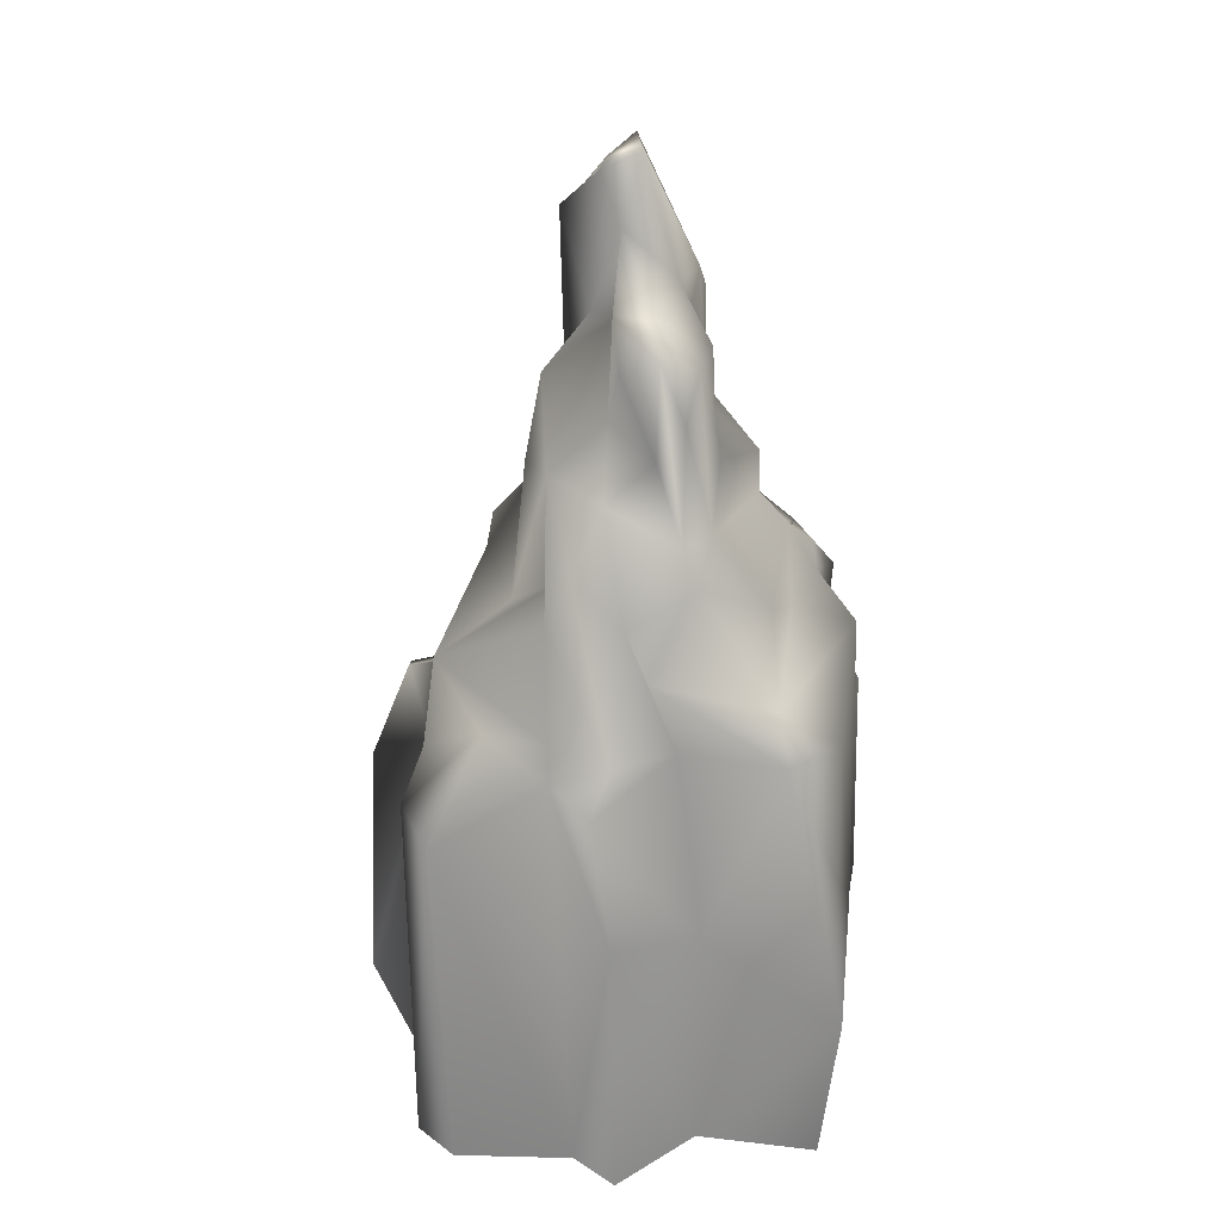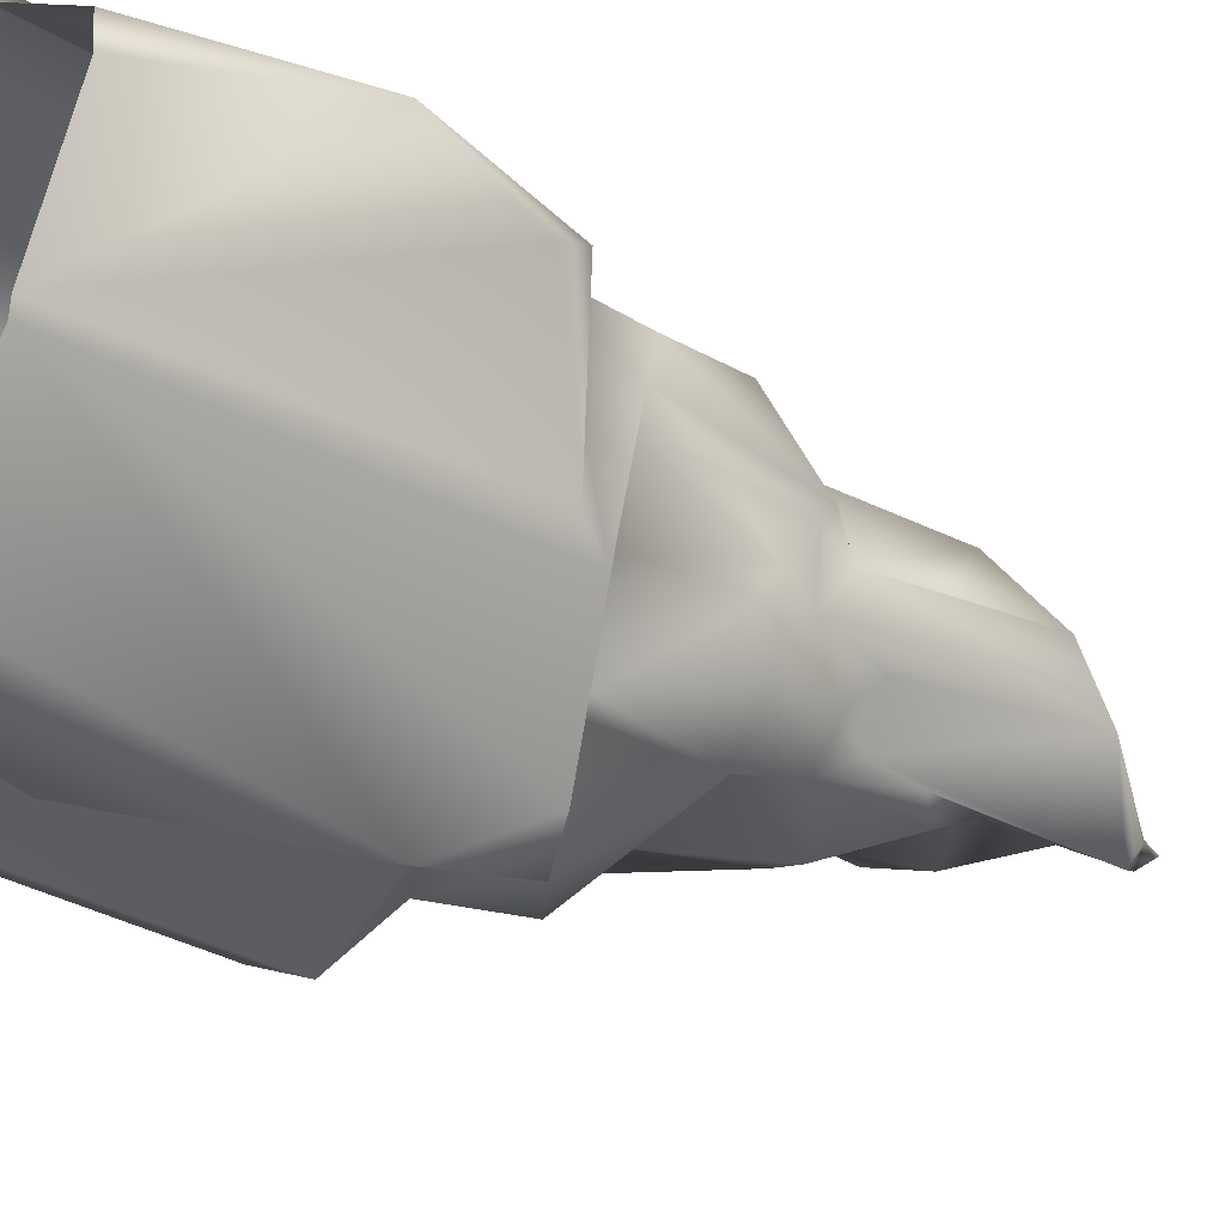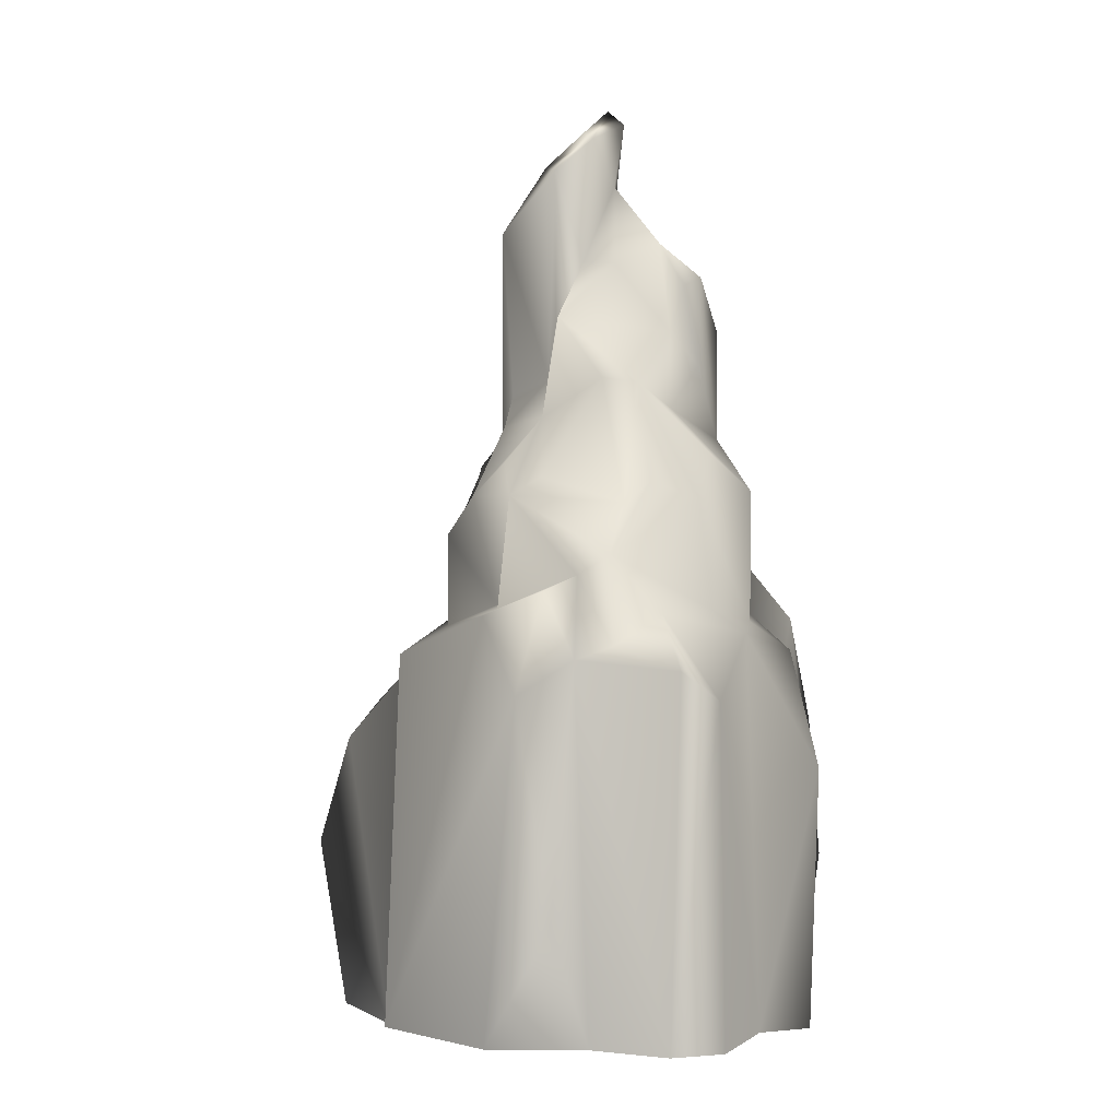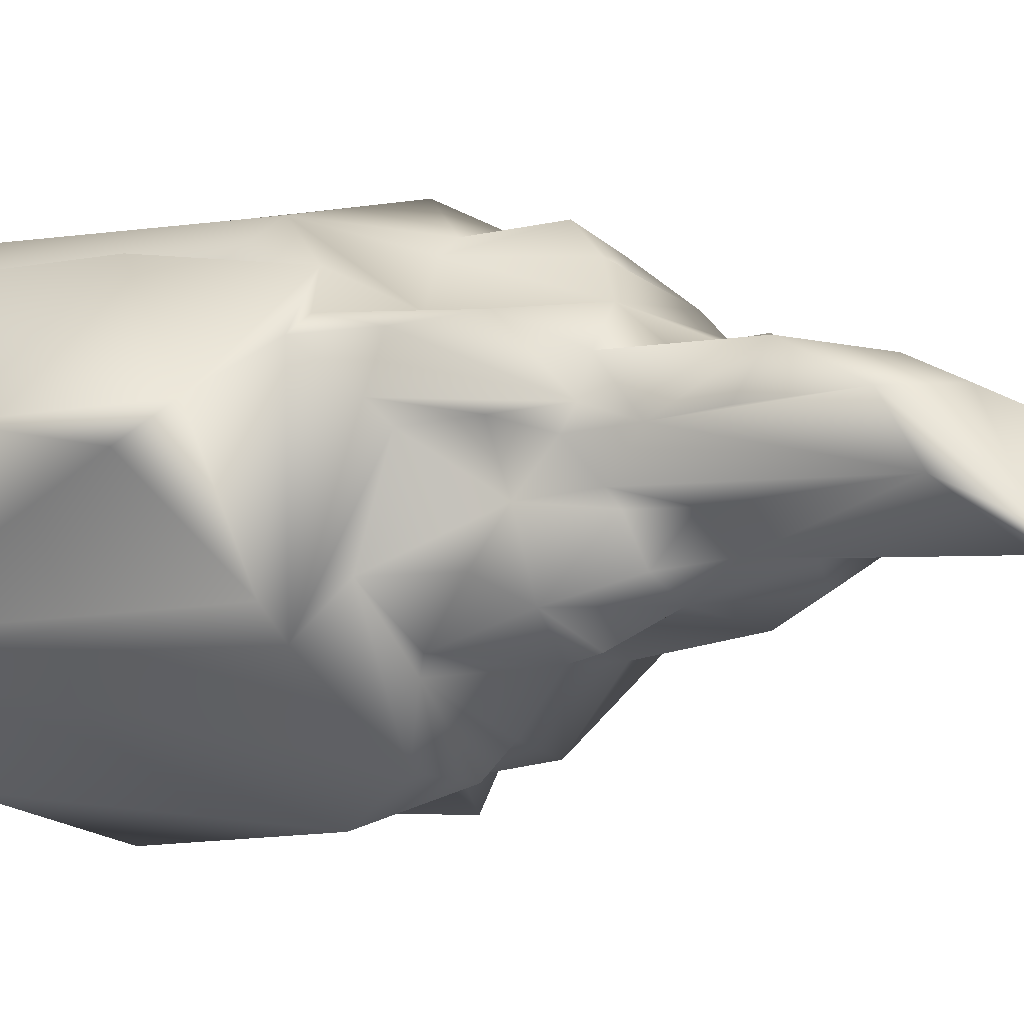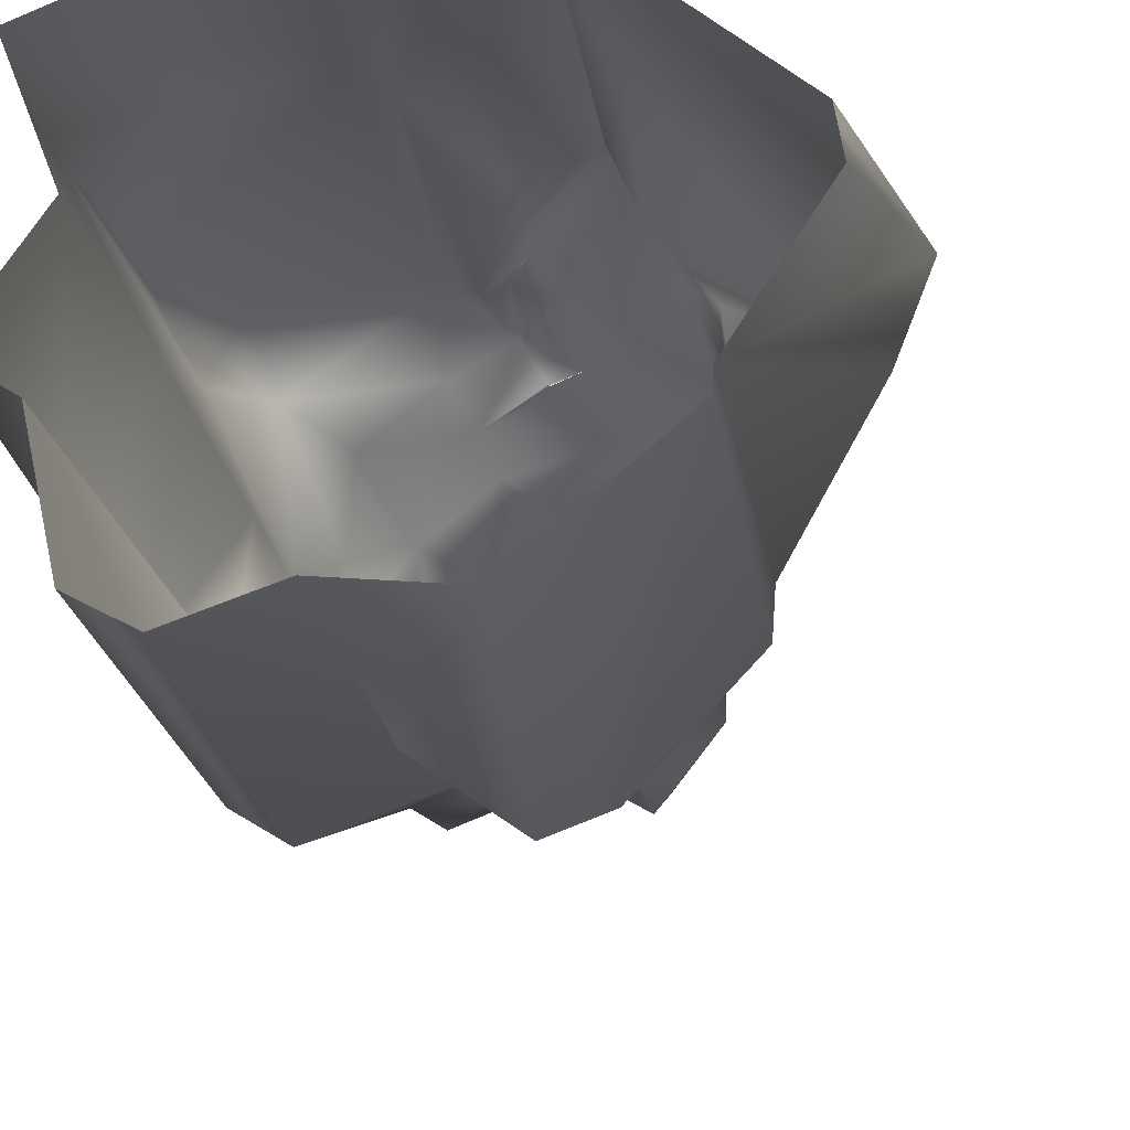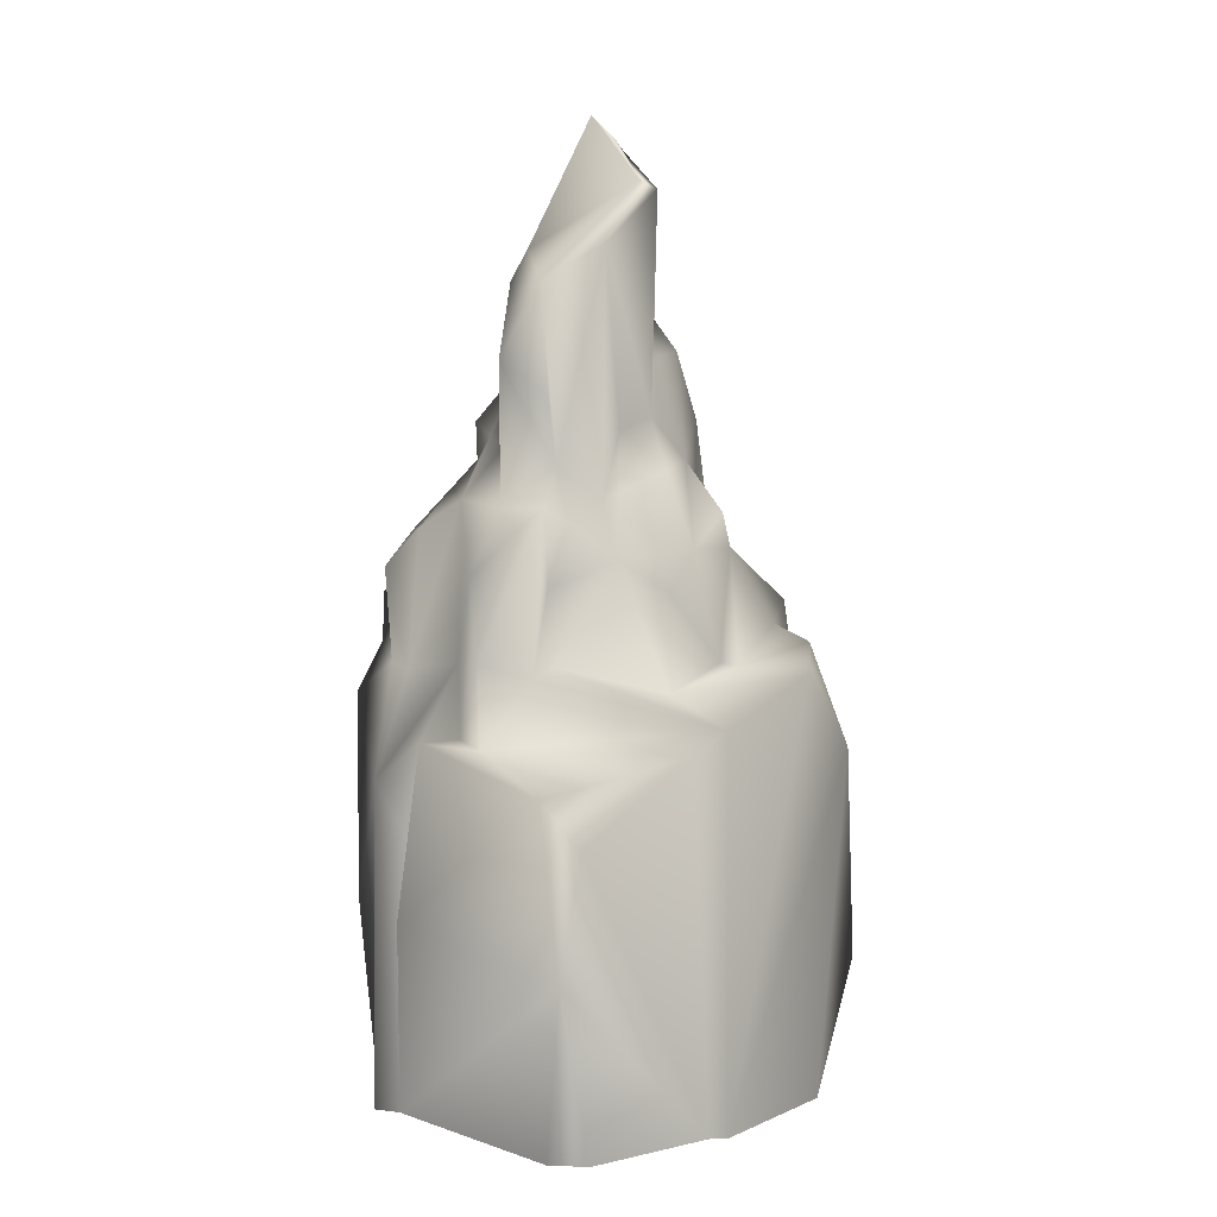
<metadata>
{"format":"obj","ext":"obj","renderer":"f3d","projection":"perspective","resolution":1024,"background":"white","views":[{"elev":23.8,"azim":-100.1,"up":"+Y"},{"elev":-36.0,"azim":56.9,"up":"+Z"},{"elev":-1.4,"azim":-171.1,"up":"+Y"},{"elev":-5.4,"azim":118.7,"up":"+Z"},{"elev":-21.8,"azim":10.1,"up":"+Z"},{"elev":5.7,"azim":87.5,"up":"+Y"}]}
</metadata>
<code>
g mountaintop_top
v -25.08 -741.2 -500.2
v 12.76 177.4 -479.2
v -225.1 -741.2 -565.2
v -252.5 153.6 -579.7
v -84.25 210.8 -509
v -188.5 286.1 -386.5
v -340.1 82.25 -534.1
v -347.2 -741.2 -496.2
v -409 -741.2 -218.7
v -380.2 240.9 -263.9
v -298.1 296.8 -251.4
v 518.5 -741.2 -289
v 519.8 -741.2 -245.2
v 495.7 131.4 -208.9
v 482.3 187 -285.9
v 418.7 135.4 268.6
v 415.5 295.5 147.7
v 346.4 316.3 100.5
v 384.9 258.2 -163.4
v 230.9 283 -502.7
v 133.5 94.15 -609.6
v 222.4 -741.2 -531.4
v 225.4 300.4 -336.2
v 231.3 311.5 -292.2
v 80.42 342.5 -521.6
v 10.8 380.5 -443
v 12.76 177.4 -479.2
v 45.26 -439 -639.4
v -25.08 -741.2 -500.2
v 12.76 177.4 -479.2
v 10.8 380.5 -443
v -84.25 210.8 -509
v -72.66 429.7 -477.6
v -188.5 286.1 -386.5
v -298.1 296.8 -251.4
v -265.1 570.5 -251.4
v -138.6 620.1 -204.2
v -83.66 561.4 -298.5
v 199.1 581.2 -317.3
v 131.8 630.4 -241.9
v 225.4 300.4 -336.2
v 231.3 311.5 -292.2
v -388 -180.9 84.83
v -531.8 -364.4 388
v -374.4 -741.2 83.38
v -480.7 -741.2 355.6
v -99.37 -272.4 520
v -96.61 -741.2 501.6
v -24.33 -741.2 447.9
v -21.45 -293 466.6
v -21.45 -293 466.6
v 50.19 -741.2 527.5
v -24.33 -741.2 447.9
v 41.93 -281.1 568.7
v 276.9 43.38 515.3
v 265.2 -741.2 524.9
v 293.4 -741.2 462.5
v 279.2 -121.6 427.3
v 305.2 136.2 410
v 62.45 225.8 565.6
v -22.14 426.6 465
v 236.8 311.9 320.5
v 362.1 153.3 314.2
v 140.4 289.3 439.9
v 92.3 302.8 480.7
v 61.76 334.5 474.4
v 29.01 389.3 458.7
v 59.21 338.5 474.4
v 60.88 336.1 474.4
v 60.48 336.1 474.4
v 60.88 336.1 474.4
v 60.09 336.9 474.4
v 60.88 336.1 474.4
v -381 268.5 -125.7
v -380.2 240.9 -263.9
v -298.1 296.8 -251.4
v -483.9 198.5 -188.5
v -370 287.5 28.28
v -388 -180.9 84.83
v -553 -94.07 -154
v -409 -741.2 -218.7
v -374.4 -741.2 83.38
v -528.5 -741.2 -140.3
v 362.1 153.3 314.2
v 418.7 135.4 268.6
v 305.2 136.2 410
v 633.1 59.64 138.2
v 495.7 131.4 -208.9
v 331.5 -279.5 463.4
v 279.2 -121.6 427.3
v 293.4 -741.2 462.5
v 788.6 -320.2 98.97
v 683.8 -741.2 125.7
v 699.7 -741.2 29.61
v 519.8 -741.2 -245.2
v 697.5 -40.52 50.27
v -265.1 570.5 -251.4
v -381 268.5 -125.7
v -298.1 296.8 -251.4
v -285.9 689.1 -194.8
v -109 867.2 -219.9
v -138.6 620.1 -204.2
v -178.7 811.1 -103.7
v -381 598.7 -94.26
v -370 287.5 28.28
v -282.4 741.7 53.41
v -339.3 445.1 -31.42
v -305.2 649.1 87.98
v -197.6 733.8 138.2
v -352.7 361.5 263.9
v -274.1 575.3 260.8
v -60.29 776.8 276.5
v -101.3 507.5 348.8
v -86.01 707.4 339.3
v 346.4 316.3 100.5
v 415.5 295.5 147.7
v 338.6 495.4 113.1
v 352.7 683.4 122.5
v 395.1 328.6 273.4
v 418.7 135.4 268.6
v 362.1 153.3 314.2
v 367.6 525.7 292.2
v 236.8 311.9 320.5
v 233.7 695.5 311.1
v 284 677.2 219.9
v 275.7 771.8 91.12
v 234.5 814.9 213.7
v 199.1 581.2 -317.3
v 133.5 781.6 -216.8
v 131.8 630.4 -241.9
v 214.4 662.6 -298.5
v 310.3 583.2 -223.1
v 231.3 311.5 -292.2
v 238.8 762.7 -163.4
v 129.6 886.5 -135.1
v 236 854.9 -56.56
v 241.9 711.2 -53.41
v 365.3 562.4 -43.99
v 272.3 695.1 -16.88
v 351.9 649.7 69.12
v 386.5 489 -163.4
v 384.9 258.2 -163.4
v 346.4 316.3 100.5
v 338.6 495.4 113.1
v 352.7 683.4 122.5
v 275.7 771.8 91.12
v 272.3 695.1 -16.88
v -109 867.2 -219.9
v -138.6 620.1 -204.2
v -83.66 561.4 -298.5
v -24.2 874.8 -254.5
v 131.8 630.4 -241.9
v 133.5 781.6 -216.8
v 96.03 1038 -197.9
v -176.3 1007 -94.26
v -178.7 811.1 -103.7
v -26.85 1194 -47.13
v 46.15 1191 -91.12
v 110.6 1020 -141.4
v 129.6 886.5 -135.1
v 140.4 289.3 439.9
v 233.7 695.5 311.1
v 236.8 311.9 320.5
v 138.8 623.3 411.6
v 77.86 528.1 496.4
v 92.3 302.8 480.7
v 29.01 389.3 458.7
v 14.83 544 436.7
v 25.38 612.2 430.5
v -86.01 707.4 339.3
v -101.3 507.5 348.8
v 50.86 637.6 389.6
v 53.02 639.2 386.5
v 54.69 640 386.5
v -60.29 776.8 276.5
v 23.27 834.7 245.1
v 234.5 814.9 213.7
v 168.1 888.7 194.8
v 29.01 389.3 458.7
v -22.14 426.6 465
v 14.83 544 436.7
v -91.71 450.4 509
v -101.3 507.5 348.8
v -21.45 -293 466.6
v -352.7 361.5 263.9
v -99.37 -272.4 520
v -392.8 288.5 399
v -461.9 274.2 260.8
v -339.3 445.1 -31.42
v -370 287.5 28.28
v -388 -180.9 84.83
v -531.8 -364.4 388
v -505.9 2.123 370.8
v 275.7 771.8 91.12
v 269 1282 -21.99
v 272.3 695.1 -16.88
v 283.2 1197 125.7
v 141.4 1434 -106.8
v 111.5 1415 -150.8
v 24.84 1511 -75.41
v 50.08 1533 -56.56
v -4.265 1598 -1.124e-06
v 41.63 1279 154
v -45.95 1563 6.284
v 24.84 1511 -75.41
v 50.08 1533 -56.56
v 168.5 1199 194.8
v 78.55 995.4 176
v 168.1 888.7 194.8
v 282.4 1015 223.1
v 234.5 814.9 213.7
v 284 677.2 219.9
v 276.1 935.1 110
v 236 854.9 -56.56
v 241.9 711.2 -53.41
v 272.3 695.1 -16.88
v 269 1282 -21.99
v 129.6 886.5 -135.1
v 111.5 1415 -150.8
v 110.6 1020 -141.4
v 46.15 1191 -91.12
v 24.84 1511 -75.41
v -26.46 1393 -37.7
v -26.85 1194 -47.13
v -45.95 1563 6.284
v 0.2869 1267 94.26
v 41.63 1279 154
v 2.065 1095 100.5
v 78.55 995.4 176
v 78.55 995.4 176
v 168.1 888.7 194.8
v 23.27 834.7 245.1
v -40.21 869.2 279.6
v -60.29 776.8 276.5
v -123.3 1004 154
v 2.065 1095 100.5
v -161.7 894.6 161.3
v -197.6 733.8 138.2
v -123.3 1004 154
v -161.7 894.6 161.3
v -233.7 1131 97.4
v -197.6 733.8 138.2
v -115.9 1144 150.8
v 2.065 1095 100.5
v 0.2869 1267 94.26
v -153.2 1215 31.42
v -26.46 1393 -37.7
v -283.2 1024 56.56
v -282.4 741.7 53.41
v -246.3 1159 6.284
v -148.9 1235 -78.55
v -26.85 1194 -47.13
v -176.3 1007 -94.26
v -240.4 929.7 -1.124e-06
v -178.7 811.1 -103.7
v -210.1 1126 -75.41
g mountaintop_top_0
f 3 2 1
f 3 4 2
f 4 5 2
f 5 4 6
f 4 3 7
f 4 7 6
f 7 3 8
f 7 8 9
f 9 10 7
f 10 6 7
f 6 10 11
f 14 13 12
f 15 14 12
f 14 15 16
f 15 17 16
f 15 18 17
f 18 15 19
f 20 15 12
f 19 15 20
f 21 20 12
f 21 12 22
f 19 20 23
f 24 19 23
f 25 23 20
f 21 25 20
f 26 23 25
f 25 27 26
f 25 21 27
f 21 22 28
f 28 27 21
f 29 28 22
f 29 27 28
f 32 31 30
f 33 31 32
f 34 33 32
f 35 33 34
f 35 36 33
f 36 37 33
f 37 38 33
f 39 31 33
f 39 33 38
f 40 39 38
f 31 39 41
f 41 39 42
f 45 44 43
f 44 45 46
f 47 44 46
f 48 47 46
f 49 47 48
f 50 47 49
f 53 52 51
f 52 54 51
f 52 55 54
f 56 55 52
f 55 56 57
f 58 55 57
f 55 58 59
f 54 60 51
f 60 54 55
f 61 51 60
f 62 55 59
f 62 59 63
f 55 62 64
f 55 64 65
f 65 60 55
f 65 61 60
f 66 61 65
f 65 67 66
f 61 68 67
f 61 66 68
f 69 68 66
f 66 67 70
f 70 67 68
f 66 70 71
f 71 70 72
f 72 70 68
f 72 68 73
f 76 75 74
f 77 74 75
f 77 78 74
f 79 78 77
f 80 77 75
f 80 79 77
f 81 80 75
f 80 82 79
f 80 81 83
f 83 82 80
f 86 85 84
f 86 87 85
f 85 87 88
f 86 89 87
f 86 90 89
f 89 90 91
f 92 89 91
f 87 89 92
f 92 91 93
f 94 92 93
f 95 92 94
f 88 96 95
f 87 96 88
f 96 92 95
f 96 87 92
f 99 98 97
f 100 97 98
f 101 97 100
f 101 102 97
f 101 100 103
f 100 98 104
f 103 100 104
f 105 104 98
f 103 104 106
f 105 107 104
f 108 106 104
f 107 108 104
f 108 109 106
f 108 107 110
f 111 109 108
f 108 110 111
f 112 109 111
f 111 110 113
f 112 111 114
f 114 111 113
f 117 116 115
f 117 118 116
f 119 116 118
f 116 119 120
f 120 119 121
f 119 122 121
f 122 119 118
f 123 121 122
f 123 122 124
f 122 118 125
f 122 125 124
f 125 118 126
f 125 127 124
f 130 129 128
f 129 131 128
f 131 132 128
f 132 131 129
f 128 132 133
f 129 134 132
f 134 129 135
f 136 134 135
f 137 134 136
f 134 137 132
f 138 132 137
f 139 138 137
f 139 140 138
f 141 133 132
f 132 138 141
f 141 142 133
f 142 141 138
f 143 142 138
f 143 138 144
f 144 138 140
f 144 140 145
f 140 146 145
f 147 146 140
f 150 149 148
f 148 151 150
f 151 152 150
f 153 152 151
f 148 154 151
f 151 154 153
f 155 154 148
f 148 156 155
f 155 157 154
f 157 158 154
f 159 154 158
f 159 153 154
f 153 159 160
f 163 162 161
f 161 162 164
f 164 165 161
f 166 161 165
f 166 165 167
f 168 167 165
f 168 165 169
f 169 165 164
f 169 170 168
f 164 162 170
f 171 168 170
f 172 169 164
f 170 169 172
f 172 164 173
f 170 174 164
f 172 174 170
f 175 170 162
f 176 175 162
f 177 176 162
f 177 178 176
f 181 180 179
f 182 180 181
f 181 183 182
f 180 182 184
f 182 183 185
f 184 182 186
f 182 185 187
f 186 182 187
f 187 185 188
f 188 185 189
f 190 188 189
f 191 188 190
f 192 188 191
f 186 193 192
f 187 193 186
f 192 193 188
f 187 188 193
f 196 195 194
f 195 197 194
f 195 198 197
f 198 195 199
f 198 199 200
f 200 201 198
f 202 198 201
f 203 197 198
f 203 198 202
f 204 203 202
f 202 205 204
f 205 202 206
f 207 197 203
f 207 203 208
f 207 208 209
f 209 210 207
f 210 197 207
f 209 211 210
f 211 212 210
f 212 194 210
f 213 197 210
f 210 194 213
f 213 194 197
f 216 215 214
f 216 214 217
f 217 214 218
f 219 217 218
f 219 218 220
f 220 221 219
f 221 222 219
f 221 223 222
f 224 223 221
f 222 223 225
f 226 225 223
f 226 227 225
f 227 226 228
f 229 227 228
f 232 231 230
f 232 230 233
f 234 232 233
f 233 230 235
f 235 230 236
f 233 235 237
f 237 234 233
f 234 237 238
f 241 240 239
f 241 242 240
f 239 243 241
f 243 239 244
f 245 243 244
f 246 243 245
f 246 241 243
f 247 246 245
f 241 248 242
f 248 249 242
f 241 250 248
f 246 250 241
f 248 250 249
f 246 247 251
f 251 250 246
f 247 252 251
f 251 252 253
f 250 254 249
f 254 255 249
f 254 253 255
f 253 256 251
f 251 256 250
f 254 256 253
f 256 254 250

</code>
